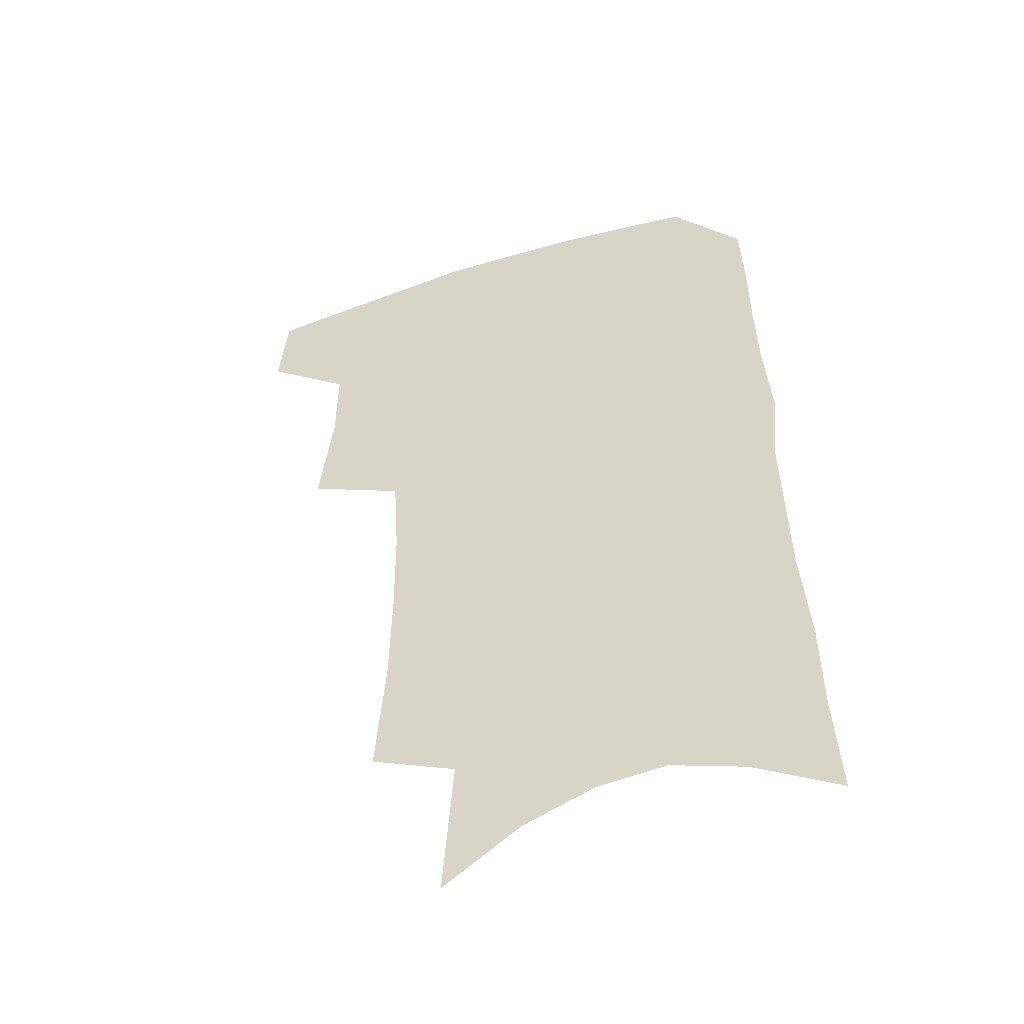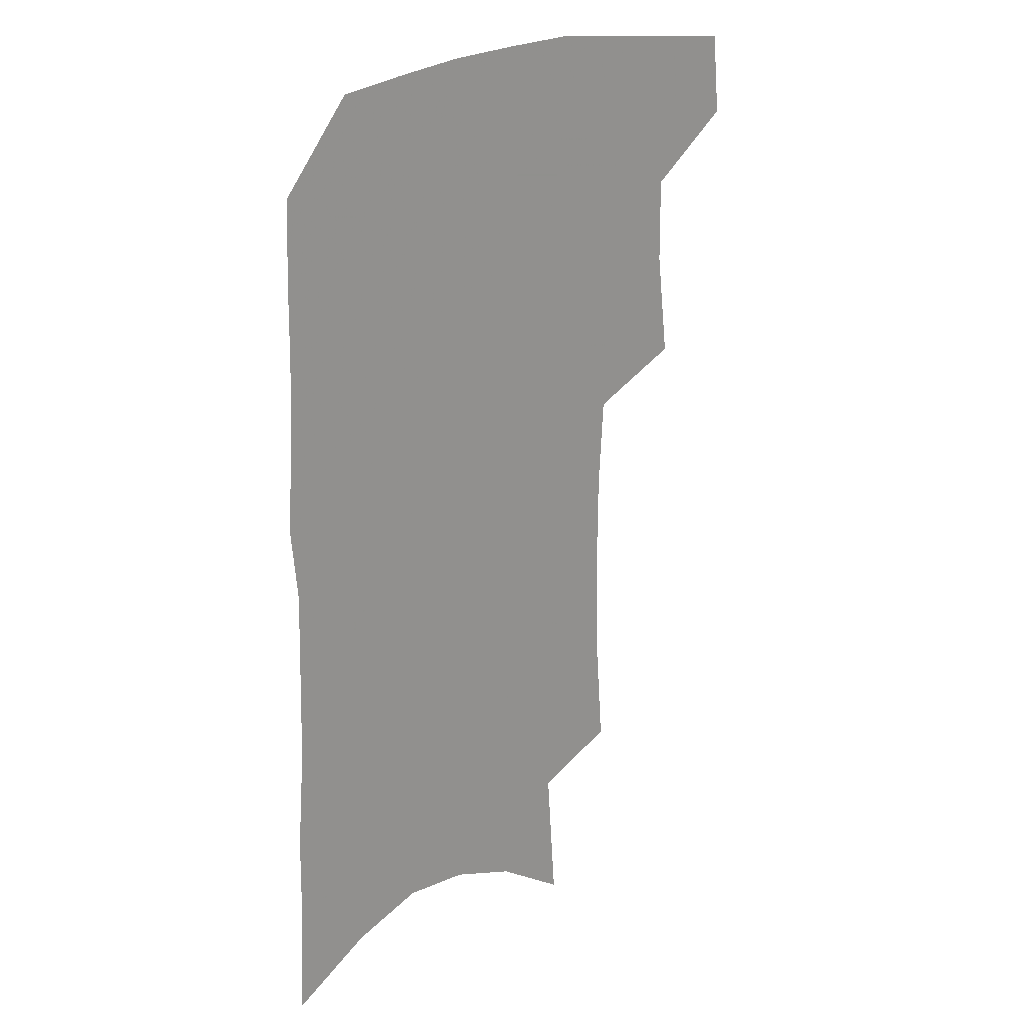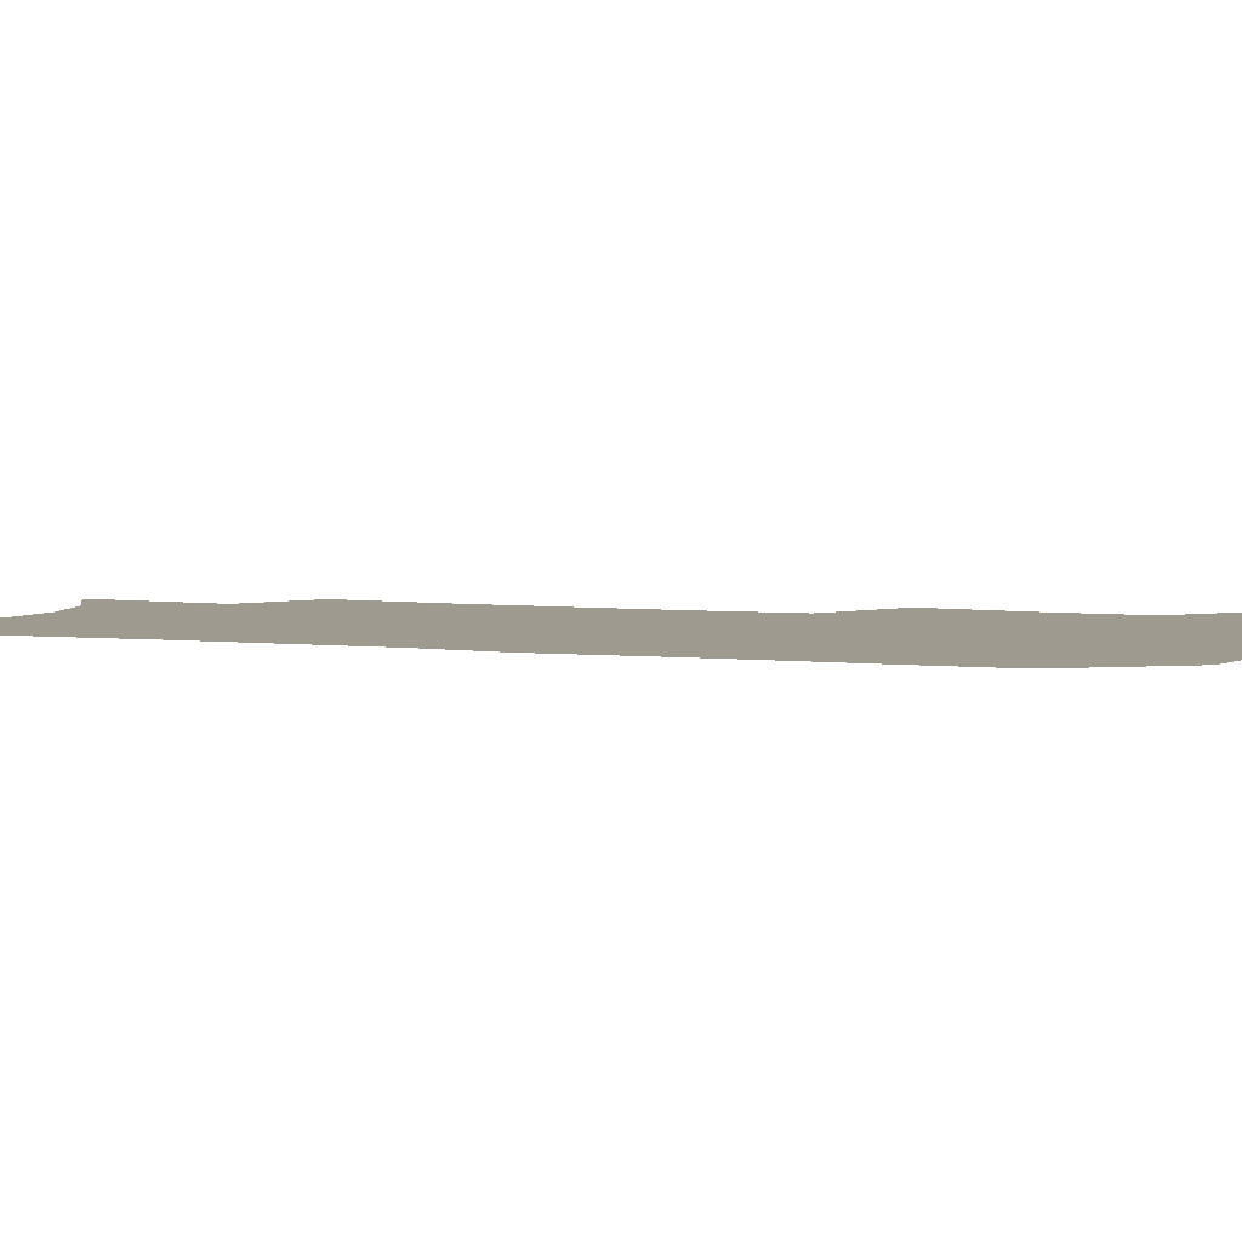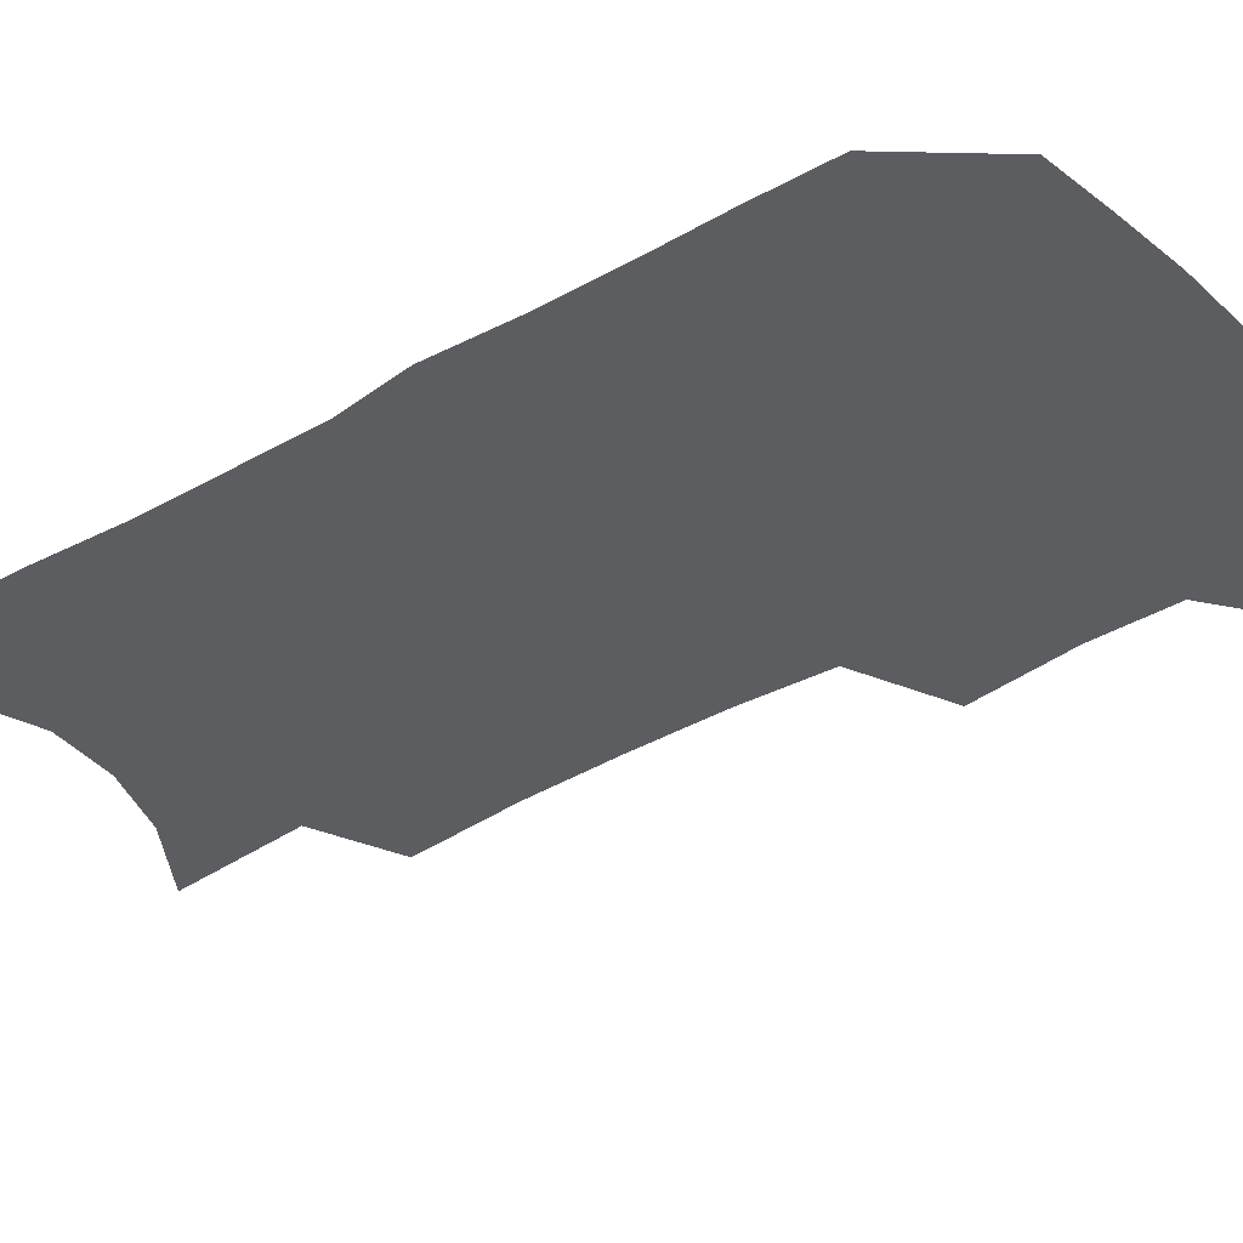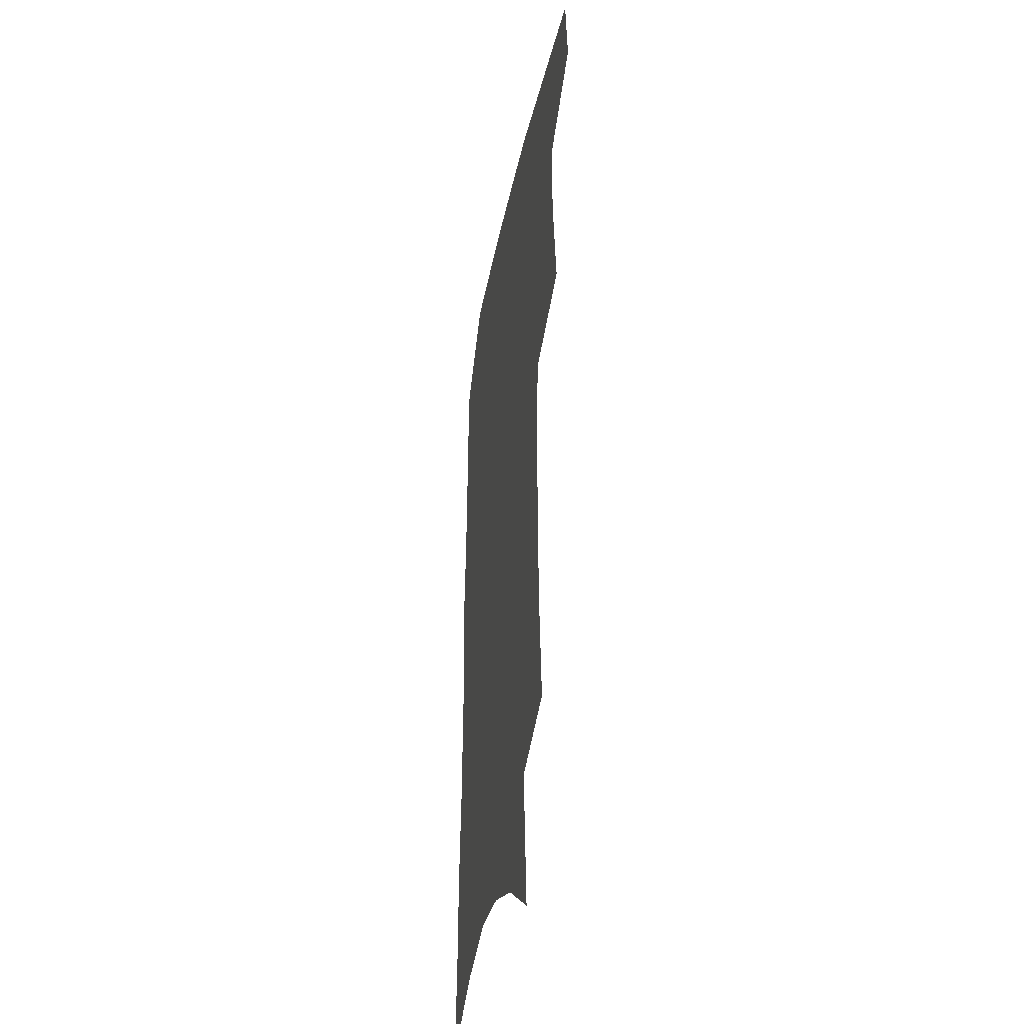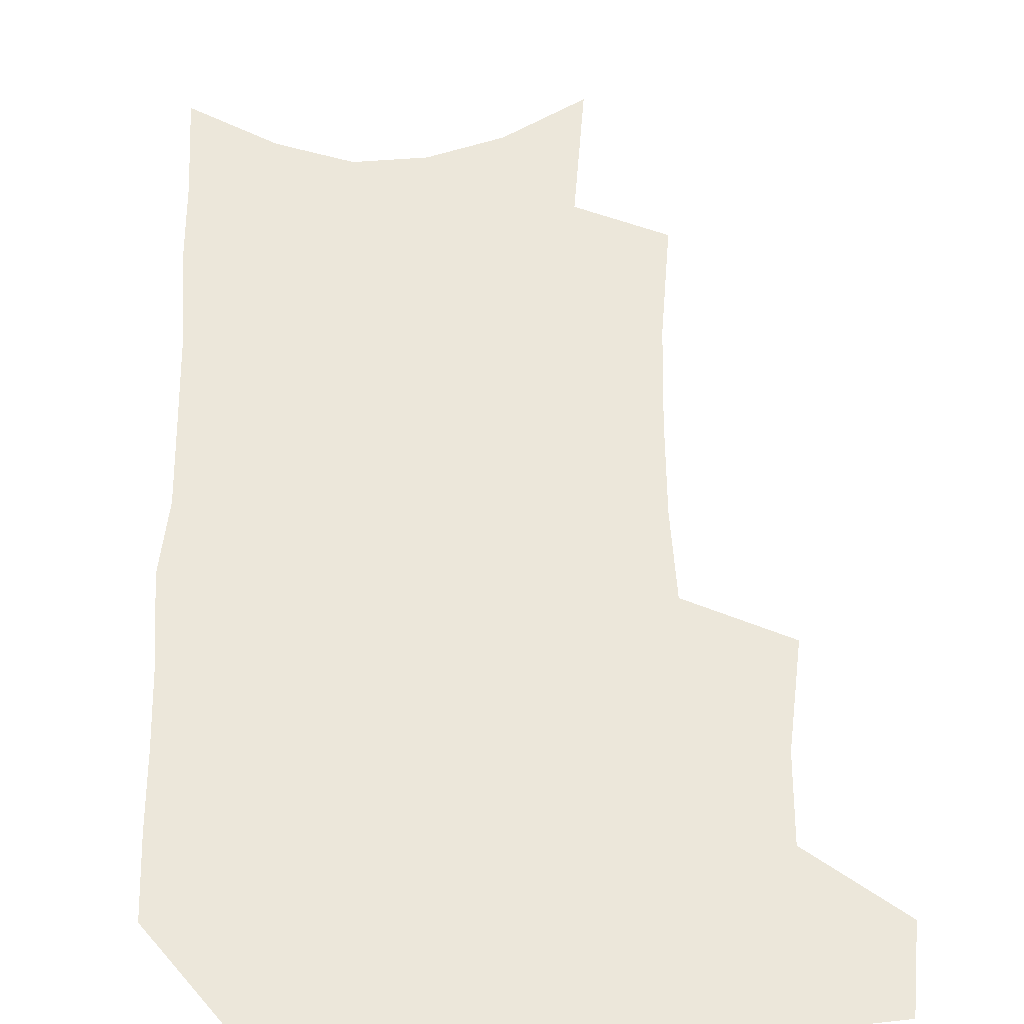
<metadata>
{"format":"obj","ext":"obj","renderer":"f3d","projection":"perspective","resolution":1024,"background":"white","views":[{"elev":-49.6,"azim":19.0,"up":"+Y"},{"elev":22.5,"azim":136.8,"up":"+Y"},{"elev":3.7,"azim":115.0,"up":"+Z"},{"elev":-36.2,"azim":128.1,"up":"+Z"},{"elev":-37.0,"azim":-101.2,"up":"+Y"},{"elev":52.9,"azim":-179.9,"up":"+Z"}]}
</metadata>
<code>
v 489 469.8 0
v 492.1 500.2 0
v 516.1 374.8 0
v 521 414.3 0
v 521.3 445.9 0
v 523.5 476.7 0
v 520.4 503.7 0
v 550.1 208.1 0
v 553.5 251.8 0
v 554.3 290.1 0
v 554 326.4 0
v 551.9 359.1 0
v 551.3 392.7 0
v 551.7 423.9 0
v 552.2 452.9 0
v 551.3 479.7 0
v 547.9 506.9 0
v 577.9 142.4 0
v 581.8 194.8 0
v 583.8 238.5 0
v 582.7 273 0
v 582.8 309.9 0
v 581.6 341.9 0
v 579.1 369.8 0
v 579.4 401.7 0
v 579.7 430.4 0
v 579.6 456.8 0
v 578.3 481.7 0
v 574.9 510.1 0
v 606.5 161.6 0
v 609.2 214.1 0
v 608.3 248.7 0
v 607.1 282.1 0
v 606.4 315.9 0
v 605.3 347.4 0
v 604.4 376 0
v 603.9 403.9 0
v 604.2 432.2 0
v 604.4 457.9 0
v 604.1 482.8 0
v 603 509.6 0
v 632.9 171.3 0
v 632.8 216.3 0
v 631.8 253.2 0
v 630.5 286.6 0
v 629.6 316.4 0
v 628.5 347.3 0
v 628.1 378.3 0
v 627.9 406.2 0
v 628.1 433.3 0
v 628.7 458.3 0
v 629.7 482.3 0
v 629.9 508.6 0
v 658.6 173.6 0
v 656.6 215.6 0
v 656.2 248 0
v 654.4 282.2 0
v 652.5 318.4 0
v 651.4 348.8 0
v 652 375.4 0
v 651.9 403.7 0
v 651.4 432.1 0
v 652.3 457.1 0
v 654.1 481.1 0
v 656.4 505.8 0
v 685.8 164.7 0
v 682.9 205.7 0
v 681.6 240.8 0
v 678.5 278.1 0
v 678.7 308.5 0
v 677.2 340.4 0
v 676.6 370 0
v 677.3 397.8 0
v 678.4 424.7 0
v 678.3 452.1 0
v 677.9 479.1 0
v 681.4 502.7 0
v 691 541 0
v 717 147.1 0
v 714.8 186.1 0
v 714.4 220.4 0
v 711.5 257.4 0
v 710.7 290.3 0
v 709.9 322.5 0
v 712.7 350.6 0
v 710.2 382.9 0
v 709.2 413.2 0
v 708.9 442.1 0
v 707.8 470.9 0
f 5 6 1
f 1 6 2
f 6 7 2
f 12 13 3
f 3 13 4
f 13 14 4
f 4 14 5
f 14 15 5
f 5 15 6
f 15 16 6
f 6 16 7
f 16 17 7
f 19 20 8
f 8 20 9
f 20 21 9
f 9 21 10
f 21 22 10
f 10 22 11
f 22 23 11
f 11 23 12
f 23 24 12
f 12 24 13
f 24 25 13
f 13 25 14
f 25 26 14
f 14 26 15
f 26 27 15
f 15 27 16
f 27 28 16
f 16 28 17
f 28 29 17
f 18 30 19
f 30 31 19
f 19 31 20
f 31 32 20
f 20 32 21
f 32 33 21
f 21 33 22
f 33 34 22
f 22 34 23
f 34 35 23
f 23 35 24
f 35 36 24
f 24 36 25
f 36 37 25
f 25 37 26
f 37 38 26
f 26 38 27
f 38 39 27
f 27 39 28
f 39 40 28
f 28 40 29
f 40 41 29
f 30 42 31
f 42 43 31
f 31 43 32
f 43 44 32
f 32 44 33
f 44 45 33
f 33 45 34
f 45 46 34
f 34 46 35
f 46 47 35
f 35 47 36
f 47 48 36
f 36 48 37
f 48 49 37
f 37 49 38
f 49 50 38
f 38 50 39
f 50 51 39
f 39 51 40
f 51 52 40
f 40 52 41
f 52 53 41
f 42 54 43
f 54 55 43
f 43 55 44
f 55 56 44
f 44 56 45
f 56 57 45
f 45 57 46
f 57 58 46
f 46 58 47
f 58 59 47
f 47 59 48
f 59 60 48
f 48 60 49
f 60 61 49
f 49 61 50
f 61 62 50
f 50 62 51
f 62 63 51
f 51 63 52
f 63 64 52
f 52 64 53
f 64 65 53
f 54 66 55
f 66 67 55
f 55 67 56
f 67 68 56
f 56 68 57
f 68 69 57
f 57 69 58
f 69 70 58
f 58 70 59
f 70 71 59
f 59 71 60
f 71 72 60
f 60 72 61
f 72 73 61
f 61 73 62
f 73 74 62
f 62 74 63
f 74 75 63
f 63 75 64
f 75 76 64
f 64 76 65
f 76 77 65
f 66 79 67
f 79 80 67
f 67 80 68
f 80 81 68
f 68 81 69
f 81 82 69
f 69 82 70
f 82 83 70
f 70 83 71
f 83 84 71
f 71 84 72
f 84 85 72
f 72 85 73
f 85 86 73
f 73 86 74
f 86 87 74
f 74 87 75
f 87 88 75
f 75 88 76
f 88 89 76
f 76 89 77

</code>
